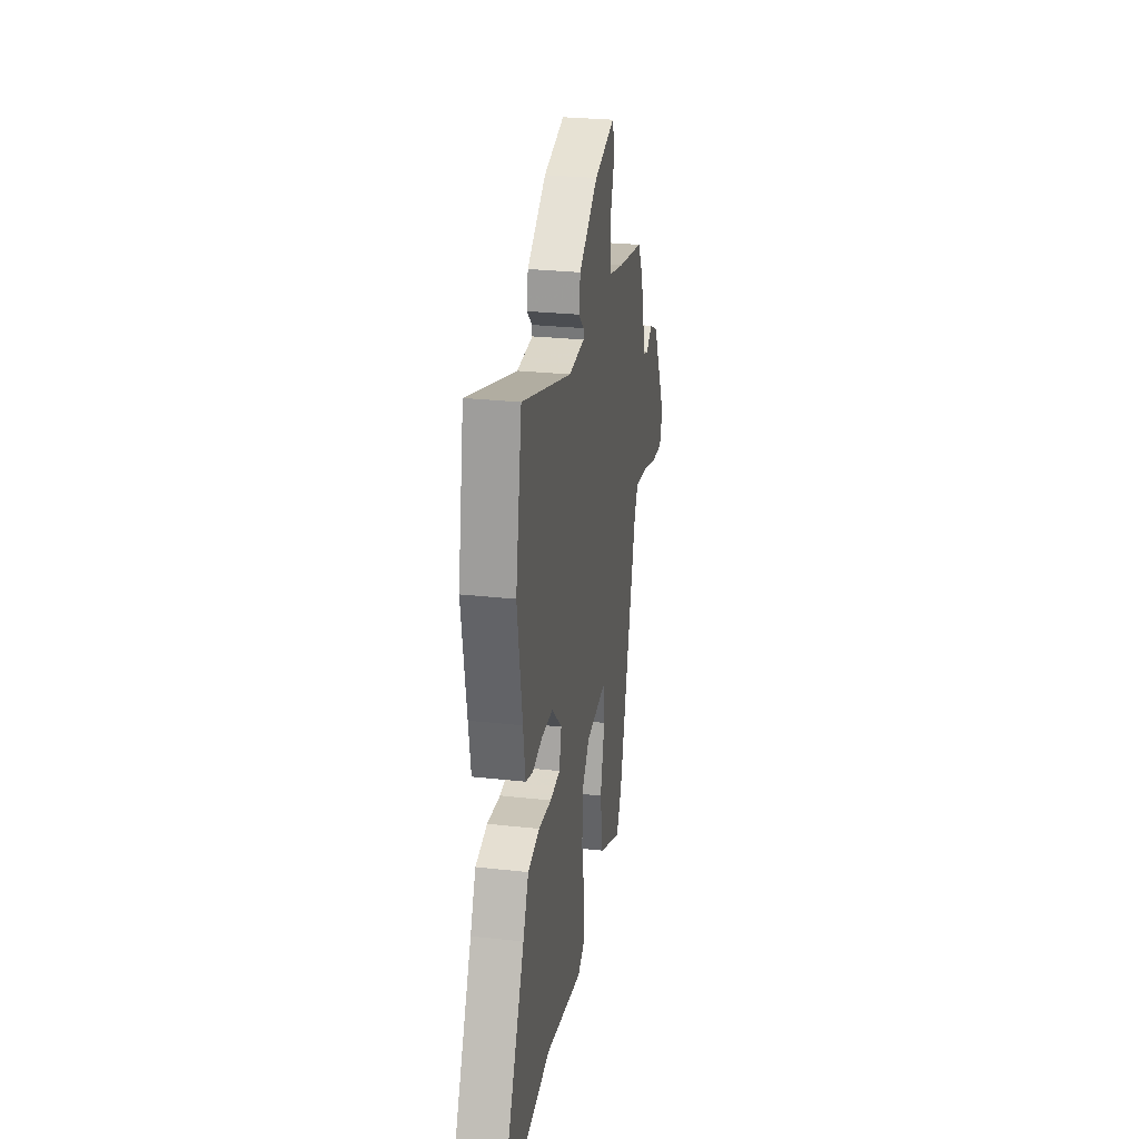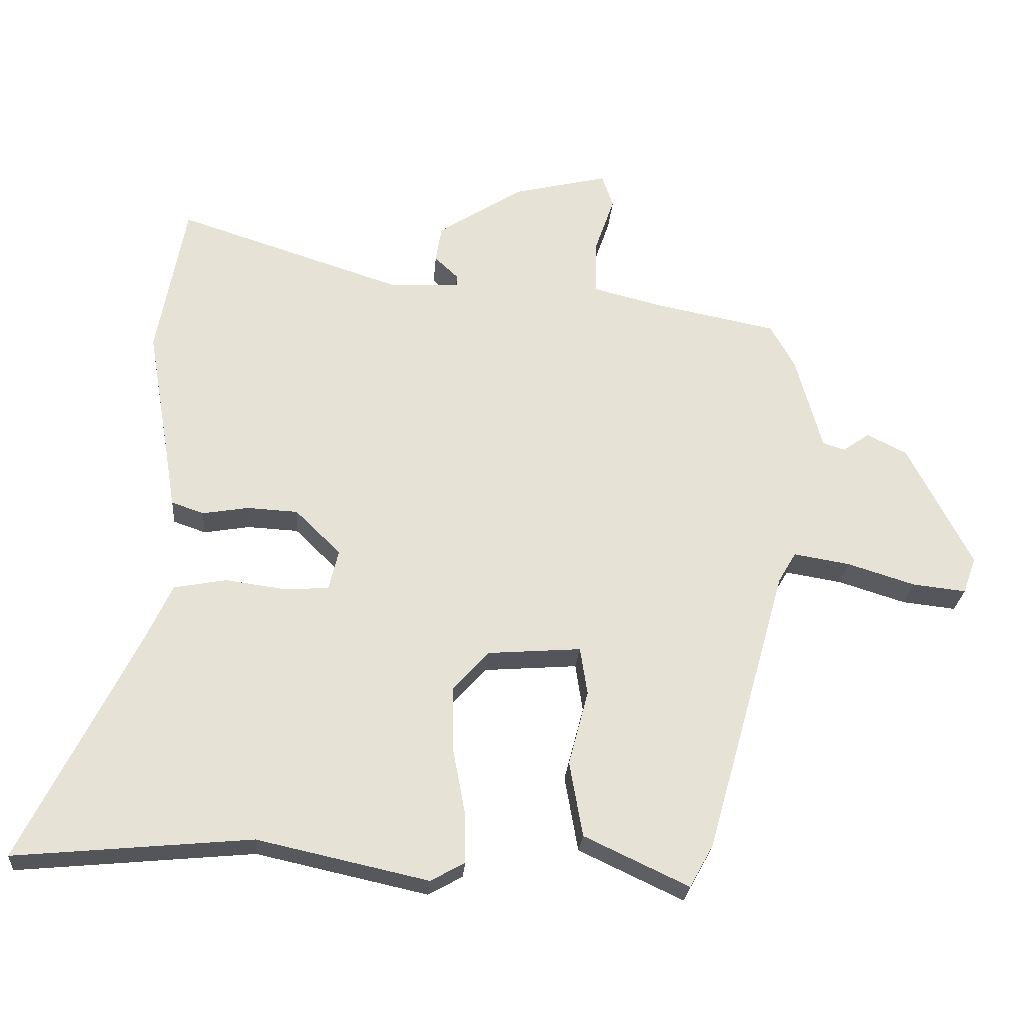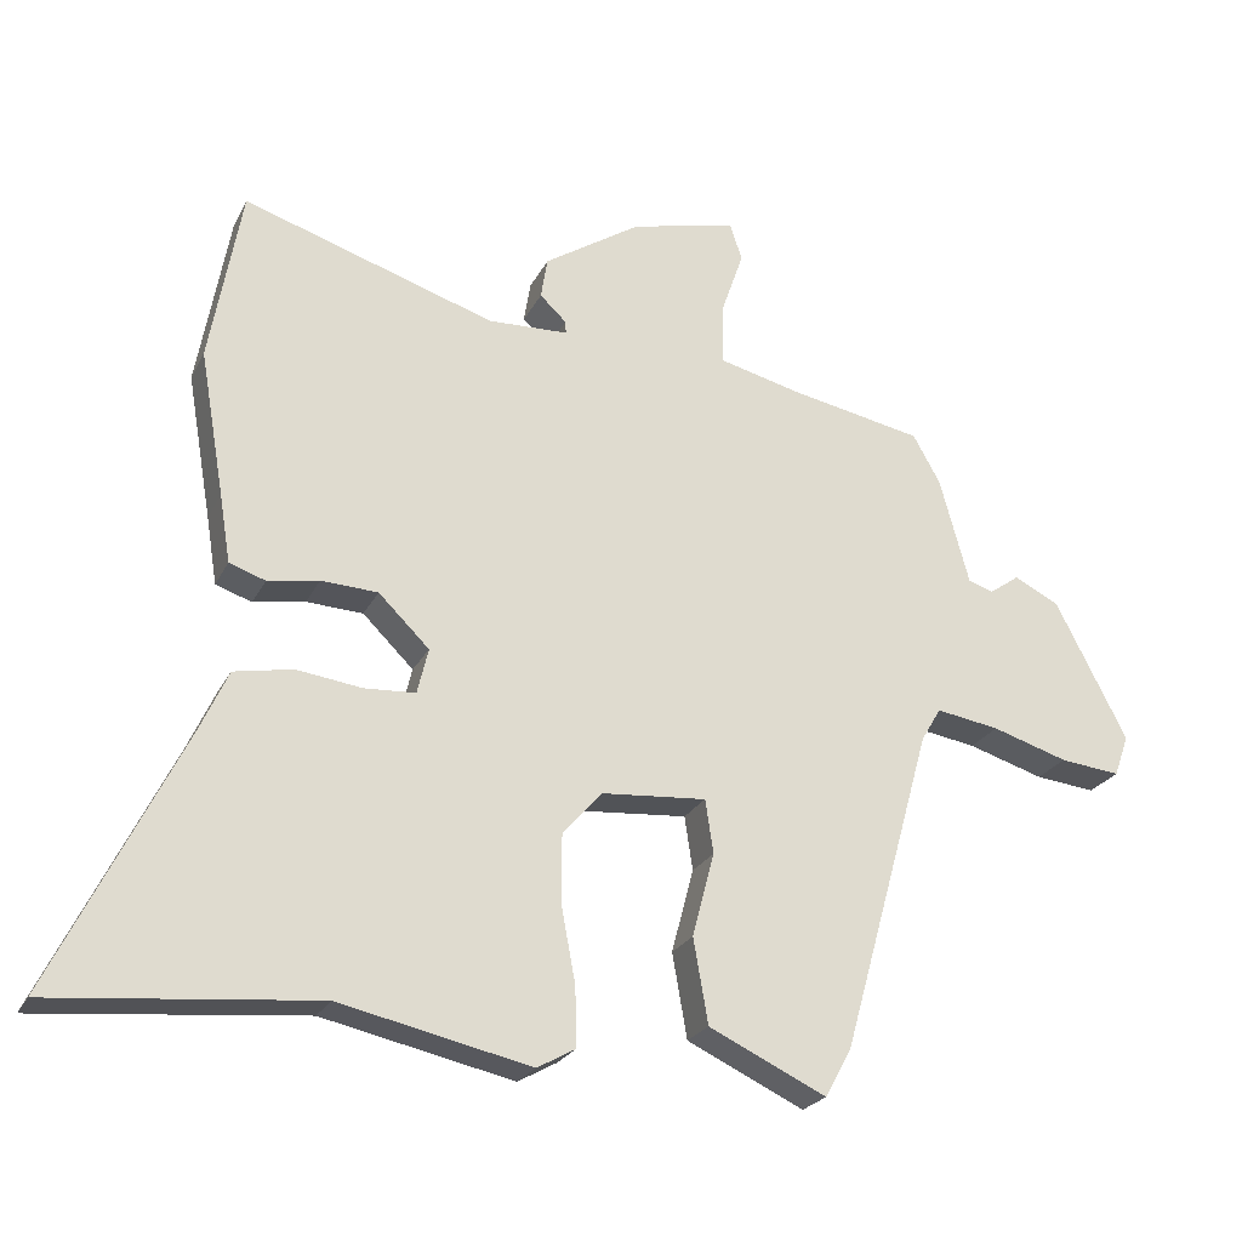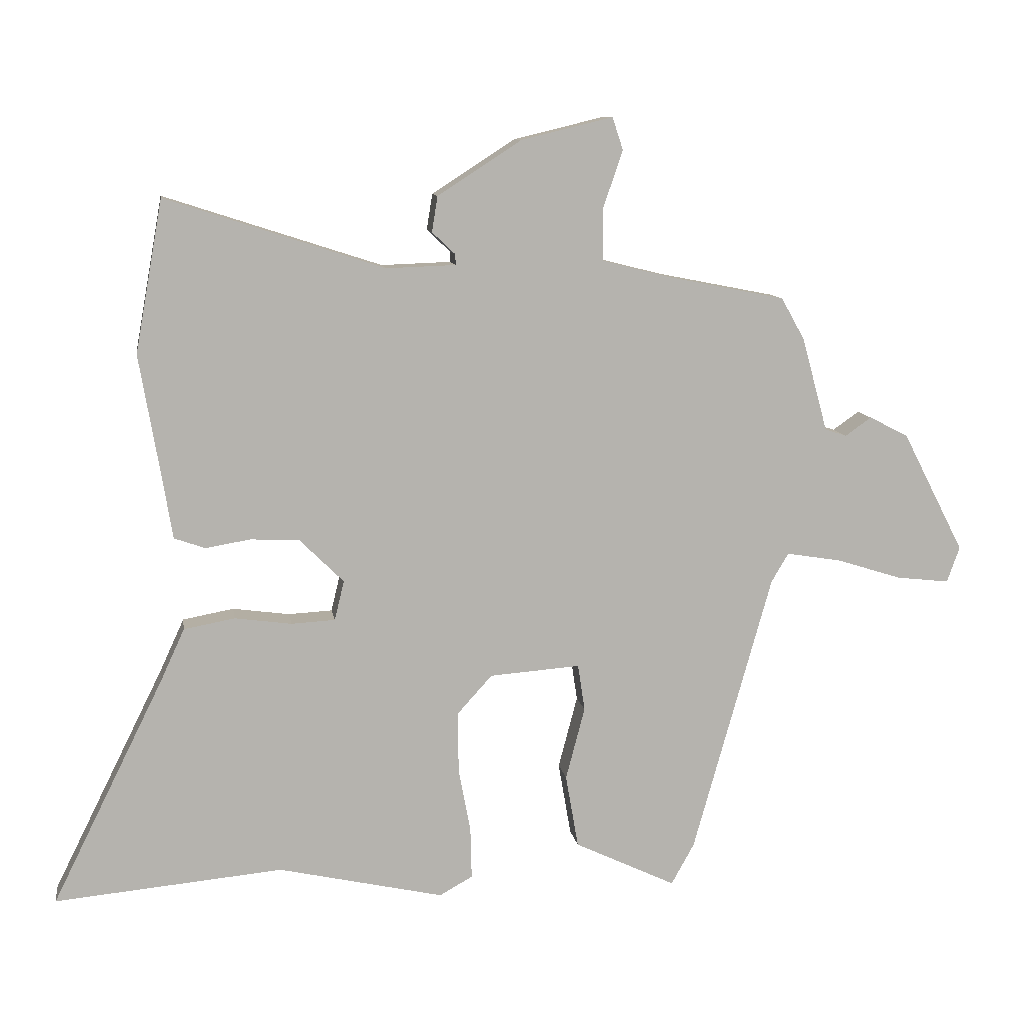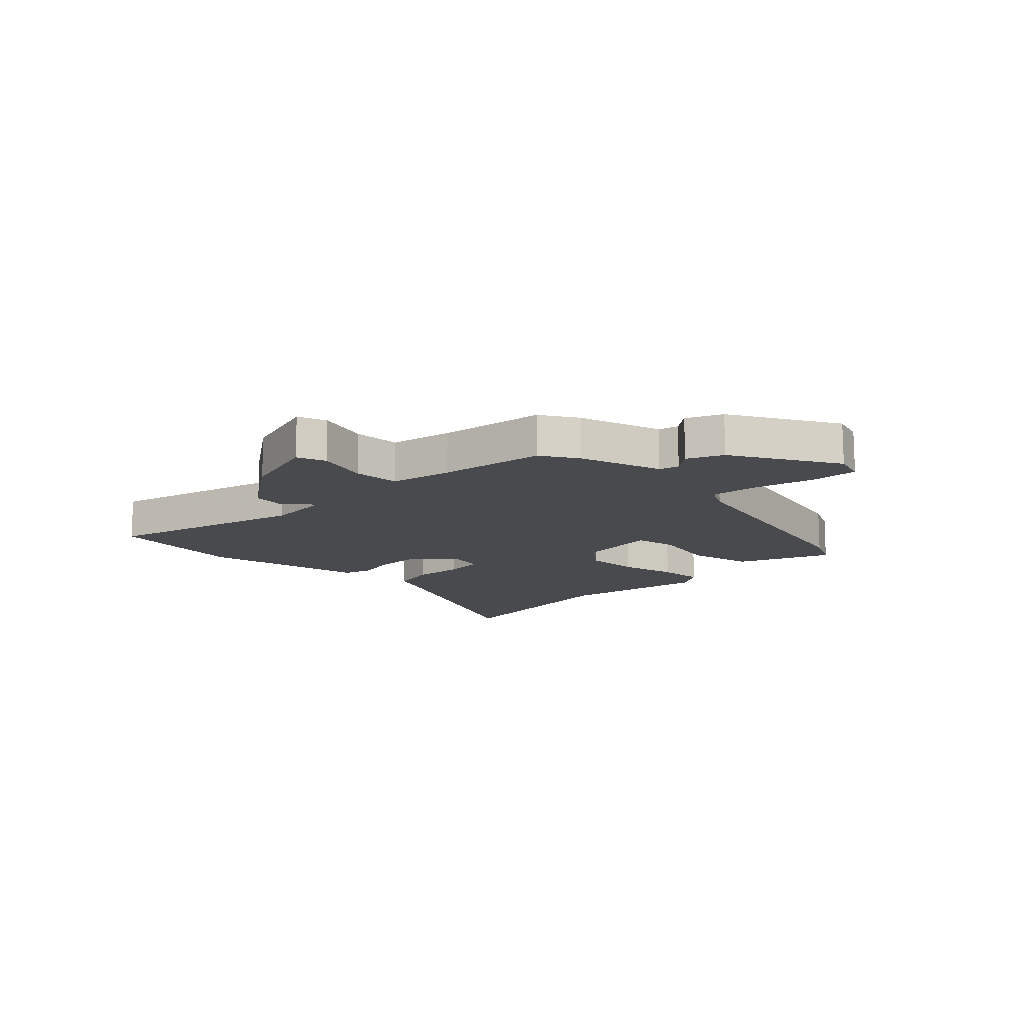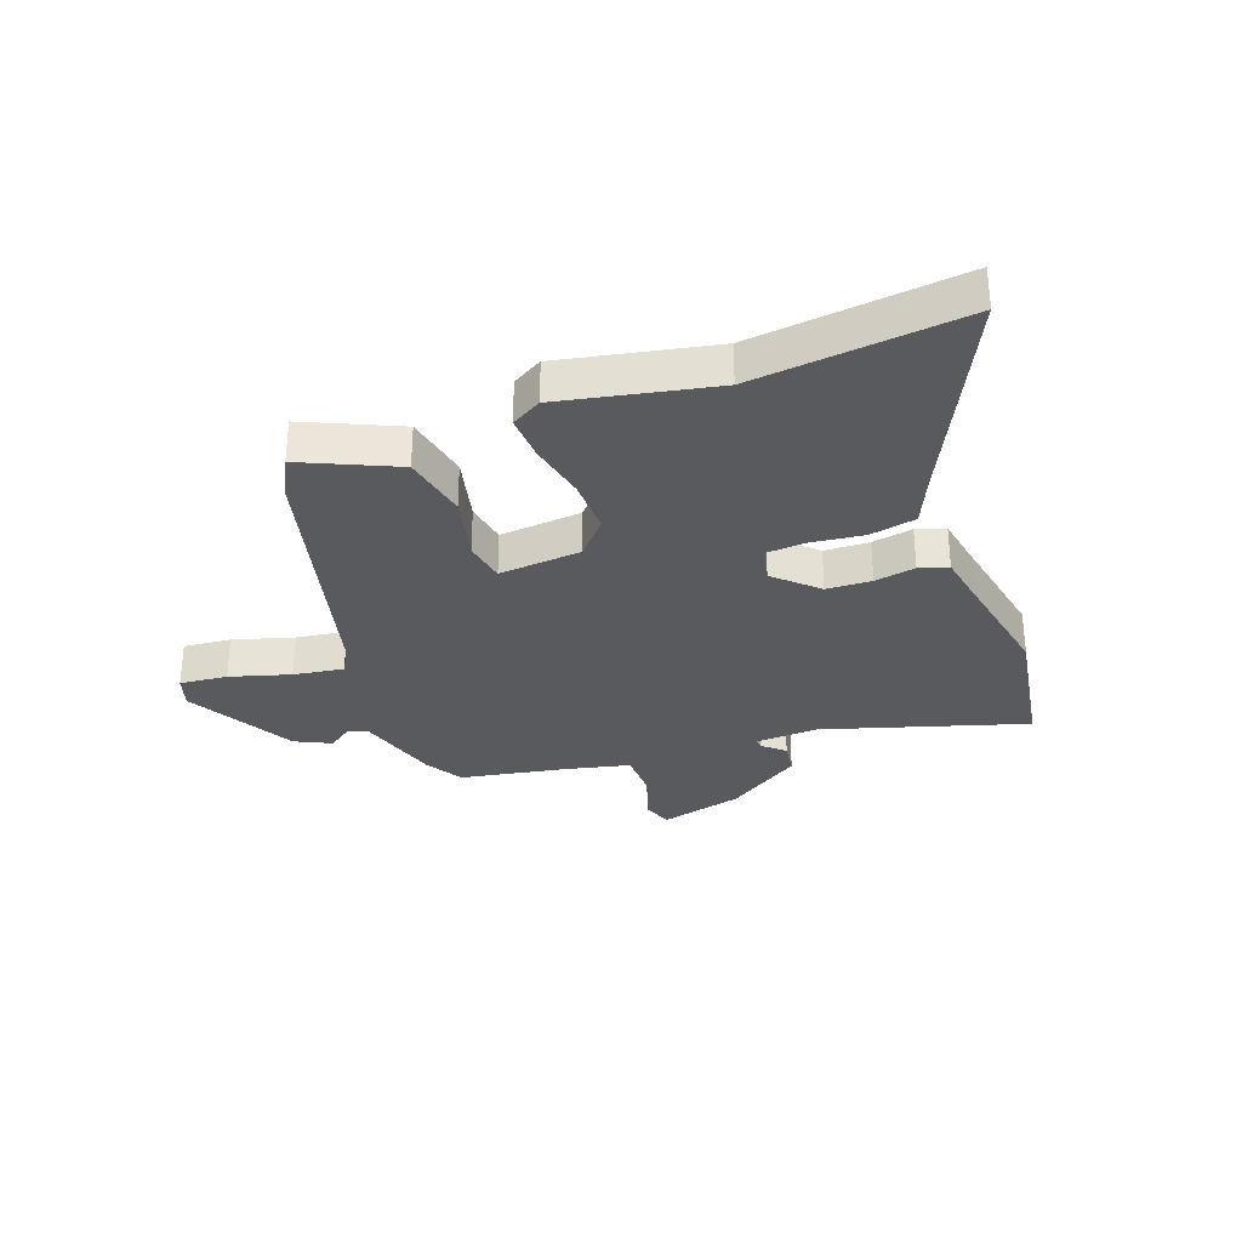
<metadata>
{"format":"obj","ext":"obj","renderer":"f3d","projection":"perspective","resolution":1024,"background":"white","views":[{"elev":27.7,"azim":-80.4,"up":"+Z"},{"elev":-26.0,"azim":-4.5,"up":"+Z"},{"elev":-23.9,"azim":-21.2,"up":"+Z"},{"elev":10.2,"azim":-8.7,"up":"+Z"},{"elev":-13.4,"azim":47.4,"up":"+Y"},{"elev":-31.1,"azim":-158.9,"up":"+Y"}]}
</metadata>
<code>
v 0.362 0.07 -0.475
v 0.326 0.07 -0.54
v 0.167 0.07 -0.465
v 0.147 0.07 -0.35
v 0.177 0.07 -0.236
v 0.166 0.07 -0.163
v 0.024 0.07 -0.174
v -0.03 0.07 -0.234
v -0.03 0.07 -0.33
v -0.011 0.07 -0.431
v -0.009 0.07 -0.511
v -0.061 0.07 -0.54
v -0.32 0.07 -0.483
v -0.678 0.07 -0.517
v -0.503 0.07 -0.163
v -0.465 0.07 -0.08
v -0.385 0.07 -0.065
v -0.296 0.07 -0.077
v -0.227 0.07 -0.073
v -0.212 0.07 -0.011
v -0.281 0.07 0.057
v -0.358 0.07 0.061
v -0.428 0.07 0.049
v -0.477 0.07 0.066
v -0.492 0.07 0.158
v -0.526 0.07 0.355
v -0.483 0.07 0.594
v -0.14 0.07 0.483
v -0.031 0.07 0.487
v -0.032 0.07 0.504
v -0.068 0.07 0.538
v -0.059 0.07 0.594
v 0.072 0.07 0.679
v 0.216 0.07 0.714
v 0.233 0.07 0.663
v 0.202 0.07 0.573
v 0.202 0.07 0.491
v 0.31 0.07 0.464
v 0.494 0.07 0.428
v 0.531 0.07 0.362
v 0.571 0.07 0.215
v 0.605 0.07 0.204
v 0.646 0.07 0.233
v 0.707 0.07 0.202
v 0.804 0.07 0.013
v 0.784 0.07 -0.043
v 0.702 0.07 -0.034
v 0.599 0.07 -0.002
v 0.513 0.07 0.012
v 0.486 0.07 -0.034
v 0.362 0 -0.475
v 0.326 0 -0.54
v 0.167 0 -0.465
v 0.147 0 -0.35
v 0.177 0 -0.236
v 0.166 0 -0.163
v 0.024 0 -0.174
v -0.03 0 -0.234
v -0.03 0 -0.33
v -0.011 0 -0.431
v -0.009 0 -0.511
v -0.061 0 -0.54
v -0.32 0 -0.483
v -0.678 0 -0.517
v -0.503 0 -0.163
v -0.465 0 -0.08
v -0.385 0 -0.065
v -0.296 0 -0.077
v -0.227 0 -0.073
v -0.212 0 -0.011
v -0.281 0 0.057
v -0.358 0 0.061
v -0.428 0 0.049
v -0.477 0 0.066
v -0.492 0 0.158
v -0.526 0 0.355
v -0.483 0 0.594
v -0.14 0 0.483
v -0.031 0 0.487
v -0.032 0 0.504
v -0.068 0 0.538
v -0.059 0 0.594
v 0.072 0 0.679
v 0.216 0 0.714
v 0.233 0 0.663
v 0.202 0 0.573
v 0.202 0 0.491
v 0.31 0 0.464
v 0.494 0 0.428
v 0.531 0 0.362
v 0.571 0 0.215
v 0.605 0 0.204
v 0.646 0 0.233
v 0.707 0 0.202
v 0.804 0 0.013
v 0.784 0 -0.043
v 0.702 0 -0.034
v 0.599 0 -0.002
v 0.513 0 0.012
v 0.486 0 -0.034
f 46 47 48
f 45 46 48
f 44 45 48
f 43 44 48
f 42 43 48
f 41 42 48 49
f 41 49 50
f 40 41 50
f 39 40 50
f 38 39 50
f 34 35 36
f 33 34 36
f 32 33 36
f 31 32 36
f 30 31 36
f 29 30 36 37
f 38 50 1
f 37 38 1
f 29 37 1
f 28 29 1
f 22 23 24 25
f 26 27 28
f 25 26 28
f 22 25 28
f 21 22 28
f 15 16 17 18
f 15 18 19
f 14 15 19
f 13 14 19
f 13 19 20
f 12 13 20
f 11 12 20
f 10 11 20
f 9 10 20
f 3 4 5
f 2 3 5
f 1 2 5
f 1 5 6
f 28 1 6
f 28 6 7
f 21 28 7
f 20 21 7
f 8 9 20
f 7 8 20
f 98 97 96
f 98 96 95
f 98 95 94
f 98 94 93
f 98 93 92
f 99 98 92 91
f 100 99 91
f 100 91 90
f 100 90 89
f 100 89 88
f 86 85 84
f 86 84 83
f 86 83 82
f 86 82 81
f 86 81 80
f 87 86 80 79
f 51 100 88
f 51 88 87
f 51 87 79
f 51 79 78
f 75 74 73 72
f 78 77 76
f 78 76 75
f 78 75 72
f 78 72 71
f 68 67 66 65
f 69 68 65
f 69 65 64
f 69 64 63
f 70 69 63
f 70 63 62
f 70 62 61
f 70 61 60
f 70 60 59
f 55 54 53
f 55 53 52
f 55 52 51
f 56 55 51
f 56 51 78
f 57 56 78
f 57 78 71
f 57 71 70
f 70 59 58
f 70 58 57
f 1 51 52 2
f 2 52 53 3
f 3 53 54 4
f 4 54 55 5
f 5 55 56 6
f 6 56 57 7
f 7 57 58 8
f 8 58 59 9
f 9 59 60 10
f 10 60 61 11
f 11 61 62 12
f 12 62 63 13
f 13 63 64 14
f 14 64 65 15
f 15 65 66 16
f 16 66 67 17
f 17 67 68 18
f 18 68 69 19
f 19 69 70 20
f 20 70 71 21
f 21 71 72 22
f 22 72 73 23
f 23 73 74 24
f 24 74 75 25
f 25 75 76 26
f 26 76 77 27
f 27 77 78 28
f 28 78 79 29
f 29 79 80 30
f 30 80 81 31
f 31 81 82 32
f 32 82 83 33
f 33 83 84 34
f 34 84 85 35
f 35 85 86 36
f 36 86 87 37
f 37 87 88 38
f 38 88 89 39
f 39 89 90 40
f 40 90 91 41
f 41 91 92 42
f 42 92 93 43
f 43 93 94 44
f 44 94 95 45
f 45 95 96 46
f 46 96 97 47
f 47 97 98 48
f 48 98 99 49
f 49 99 100 50
f 50 100 51 1

</code>
